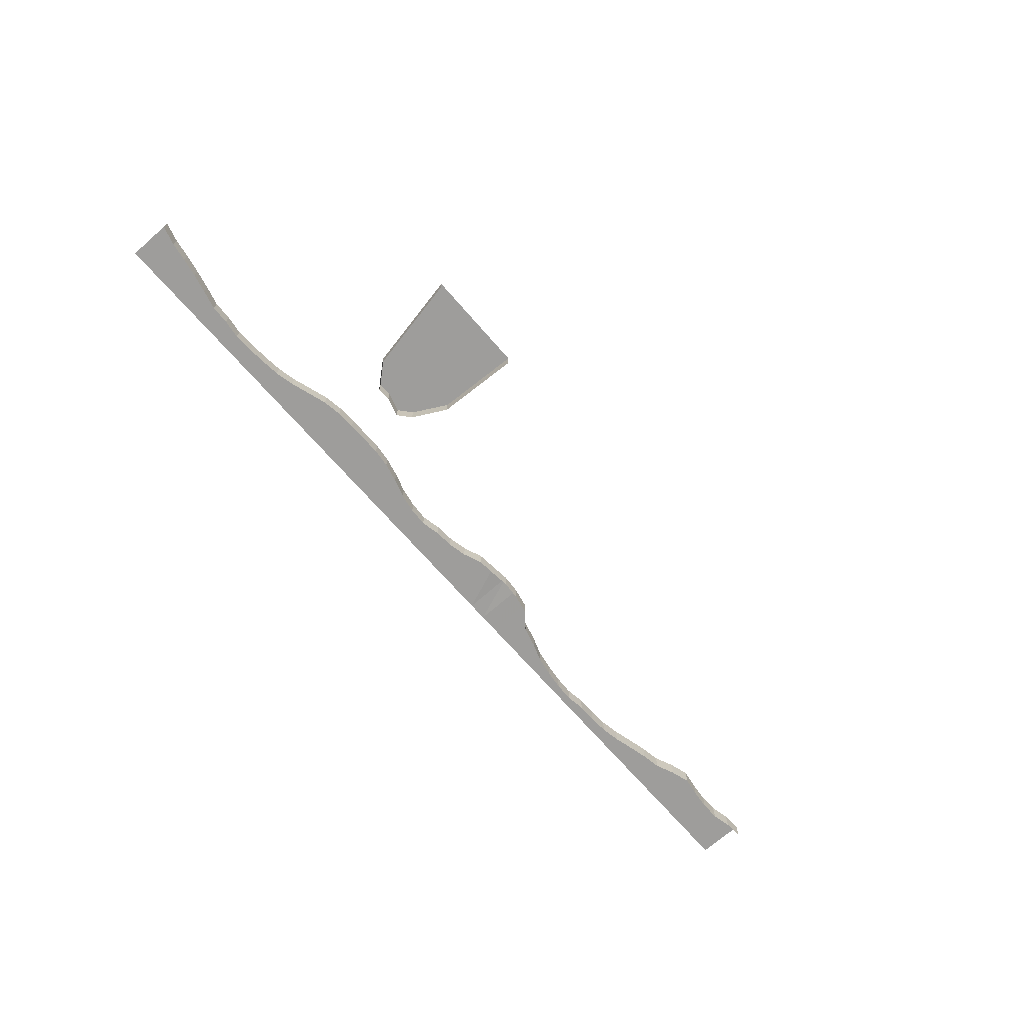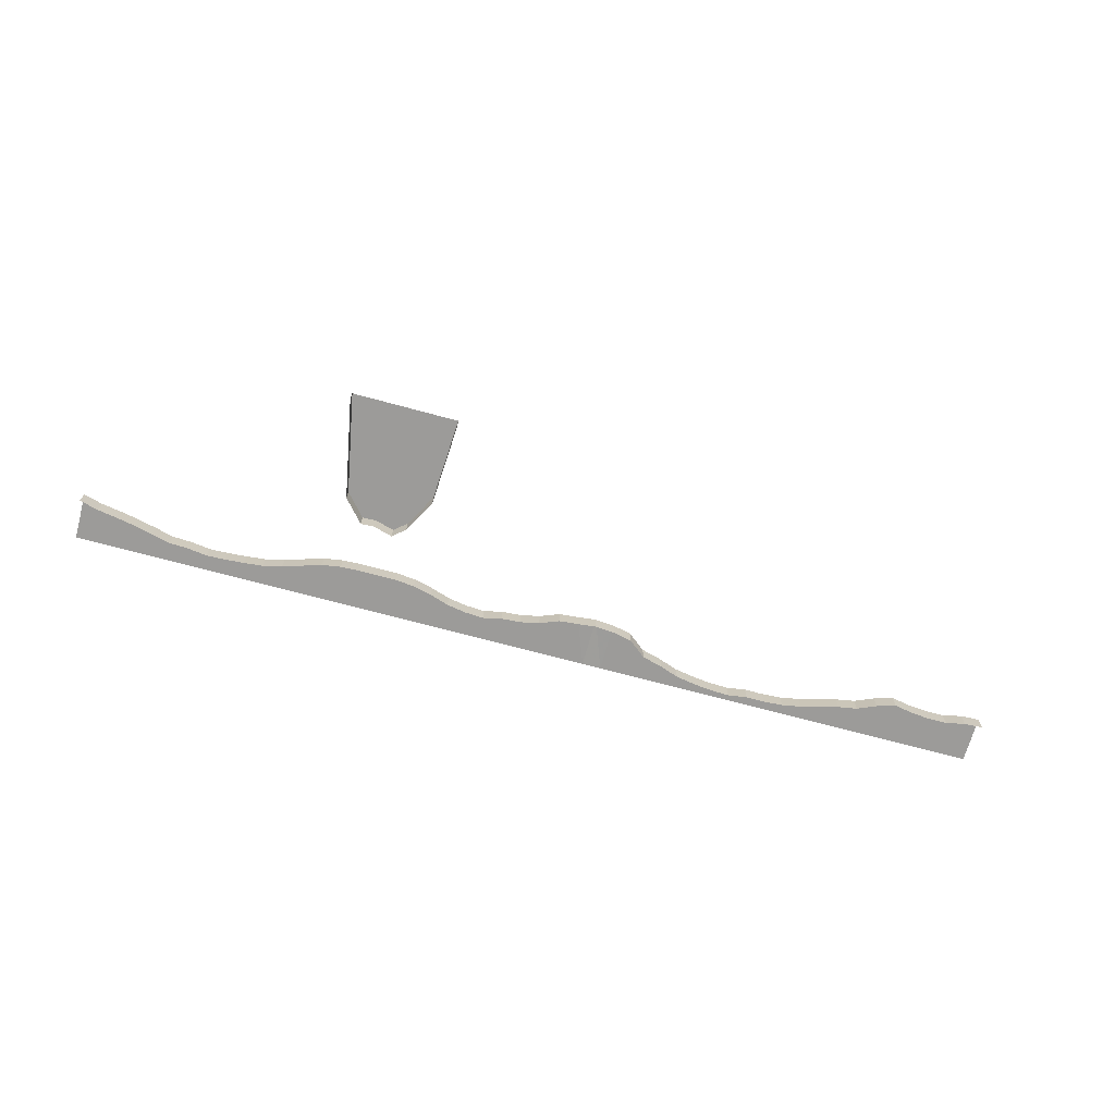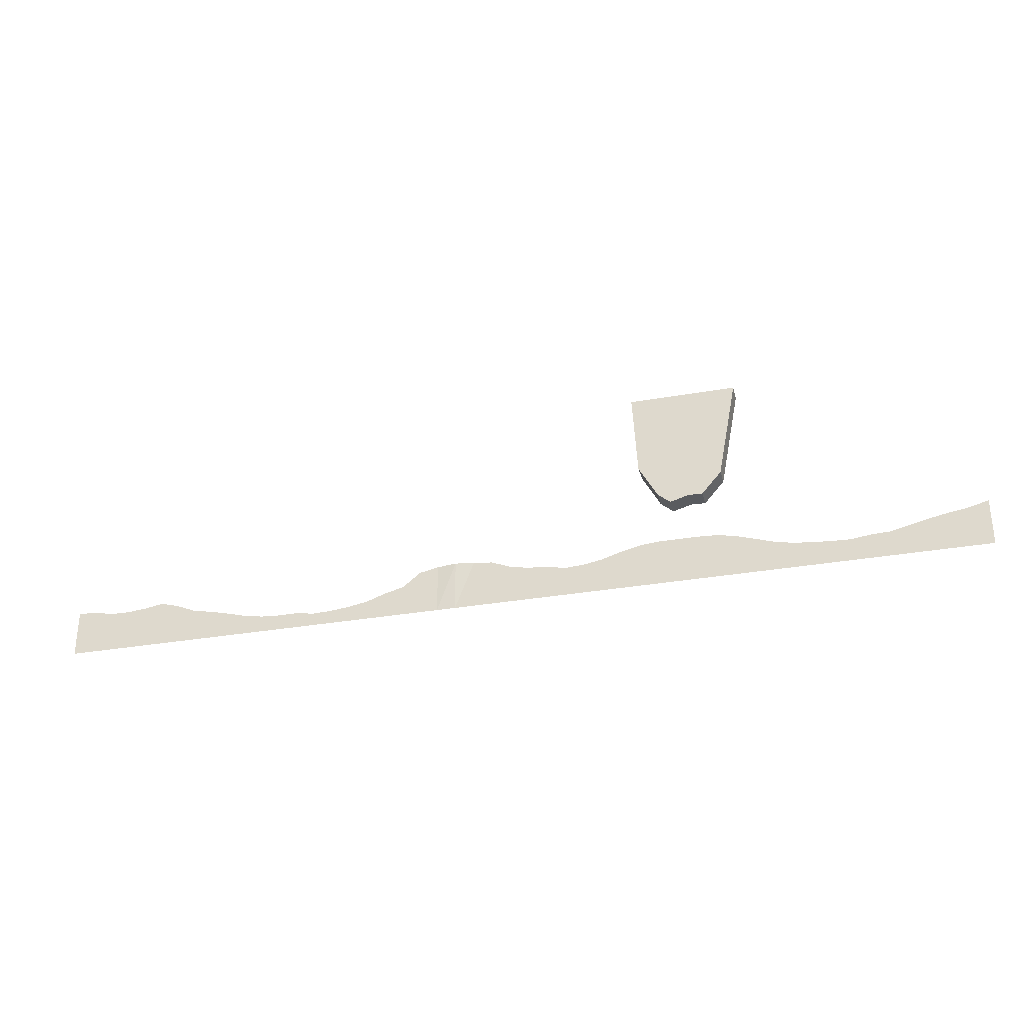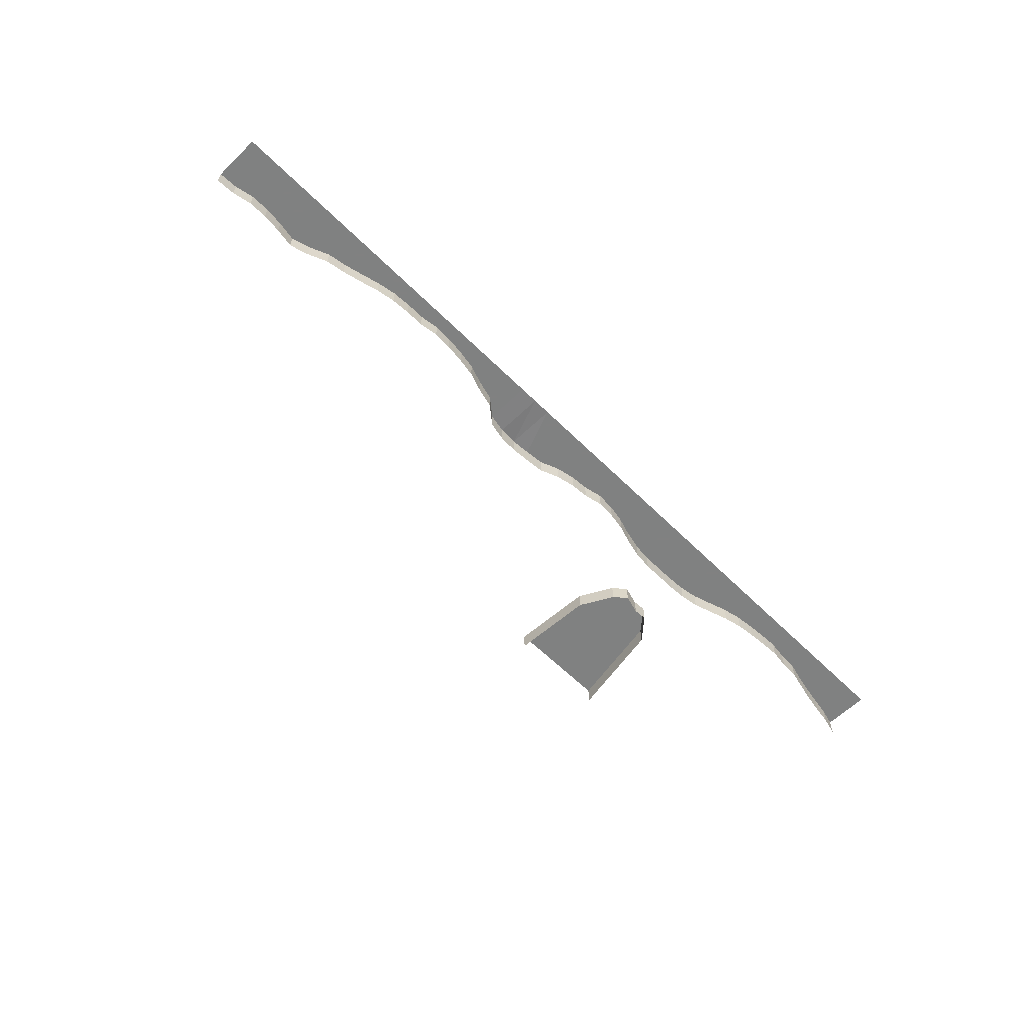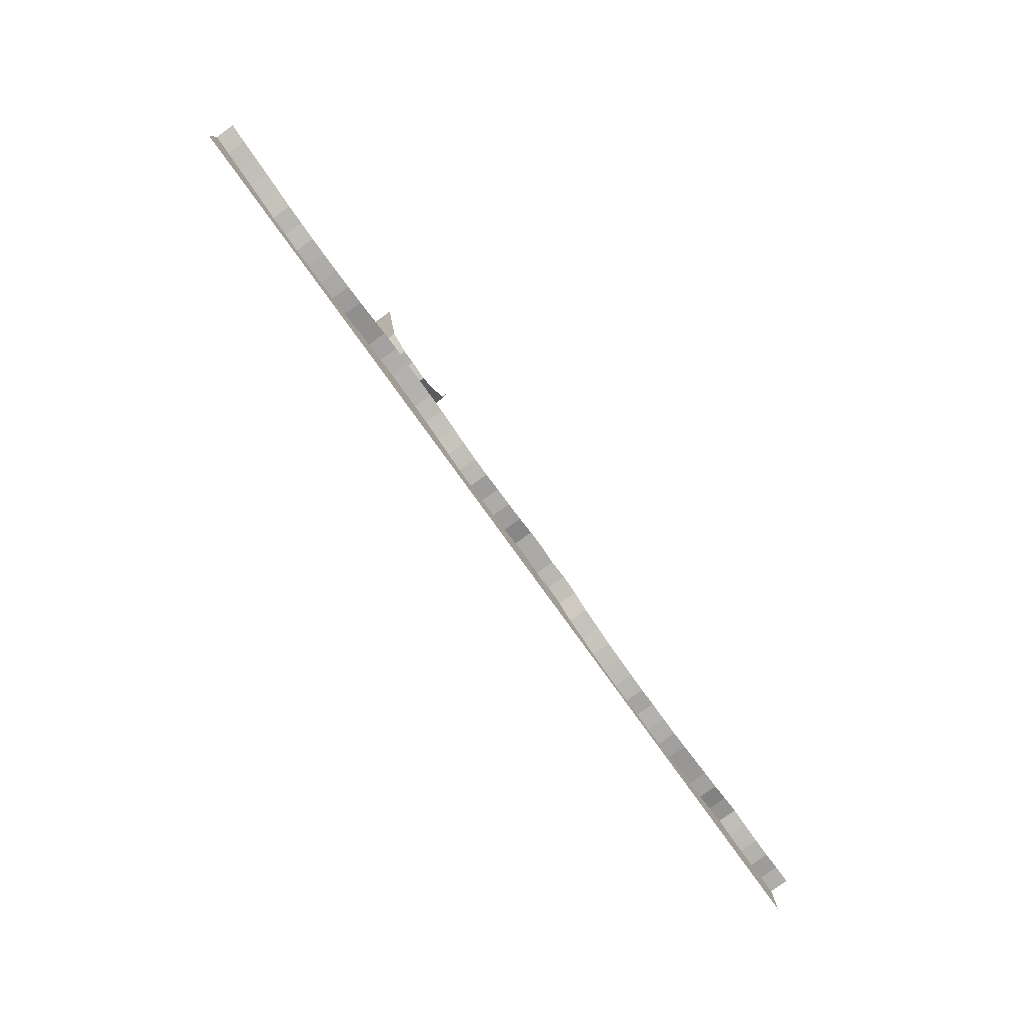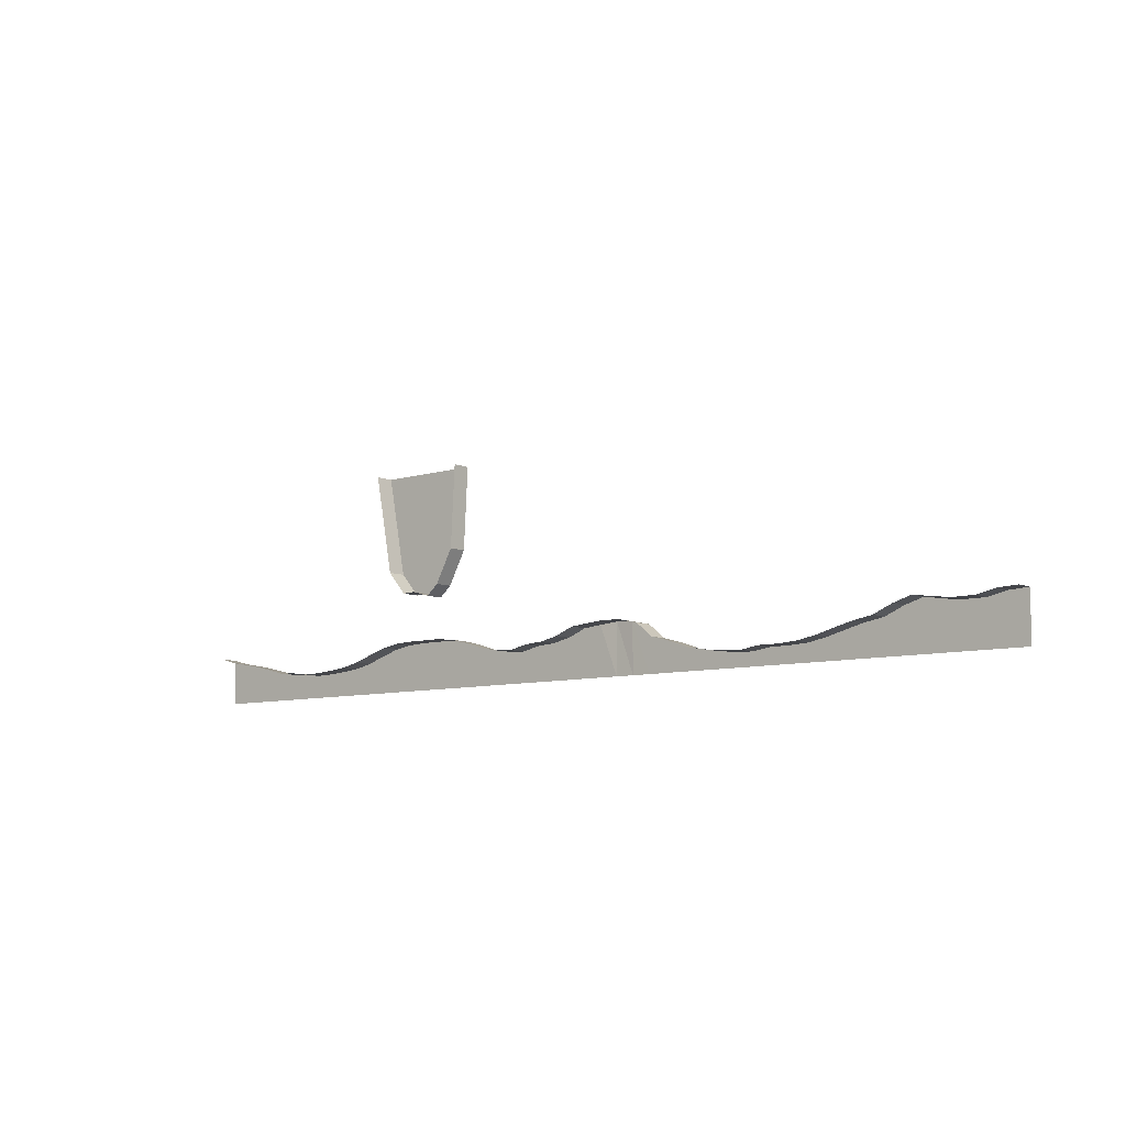
<metadata>
{"format":"obj","ext":"obj","renderer":"f3d","projection":"perspective","resolution":1024,"background":"white","views":[{"elev":-70.5,"azim":-48.8,"up":"+Y"},{"elev":-69.7,"azim":-15.2,"up":"+Y"},{"elev":-31.2,"azim":-165.8,"up":"+Z"},{"elev":-60.3,"azim":134.7,"up":"+Y"},{"elev":-79.7,"azim":-54.2,"up":"+Z"},{"elev":-8.3,"azim":40.0,"up":"+Z"}]}
</metadata>
<code>
g Box01
v -1968 39.37 0
v -1890 39.37 0
v -1811 39.37 0
v -1732 39.37 0
v -1654 39.37 0
v -1575 39.37 0
v -1496 39.37 0
v -1417 39.37 0
v -1339 39.37 0
v -1260 39.37 0
v -1181 39.37 0
v -1102 39.37 0
v -1024 39.37 0
v -944.9 39.37 0
v -866.1 39.37 0
v -787.4 39.37 0
v -708.7 39.37 0
v -629.9 39.37 0
v -551.2 39.37 0
v -472.4 39.37 0
v -393.7 39.37 0
v -315 39.37 0
v -236.2 39.37 0
v -157.5 39.37 0
v -78.74 39.37 0
v -0.0003052 39.37 0
v 78.74 39.37 0
v 157.5 39.37 0
v 236.2 39.37 0
v 315 39.37 0
v 393.7 39.37 0
v 472.4 39.37 0
v 551.2 39.37 0
v 629.9 39.37 0
v 708.7 39.37 0
v 787.4 39.37 0
v 866.1 39.37 0
v 944.9 39.37 0
v 1024 39.37 0
v 1102 39.37 0
v 1181 39.37 0
v 1260 39.37 0
v 1339 39.37 0
v 1417 39.37 0
v 1496 39.37 0
v 1575 39.37 0
v 1654 39.37 0
v 1732 39.37 0
v 1811 39.37 0
v 1890 39.37 0
v 1968 39.37 0
v -1968 -39.37 196.7
v -1890 -39.37 175.1
v -1811 -39.37 162.8
v -1732 -39.37 147.6
v -1654 -39.37 129.6
v -1575 -39.37 109.7
v -1496 -39.37 106.7
v -1417 -39.37 95.93
v -1339 -39.37 98.77
v -1260 -39.37 104.3
v -1181 -39.37 112.7
v -1102 -39.37 130.3
v -1024 -39.37 155.8
v -944.9 -39.37 180.5
v -866.1 -39.37 193.2
v -787.4 -39.37 196.8
v -708.7 -39.37 196.8
v -629.9 -39.37 196.8
v -551.2 -39.37 188.4
v -472.4 -39.37 169.6
v -393.7 -39.37 144.7
v -315 -39.37 130.7
v -236.2 -39.37 126.3
v -157.5 -39.37 143.5
v -78.74 -39.37 148.8
v -0.0003052 -39.37 165.6
v 78.74 -39.37 196.8
v 157.5 -39.37 204.1
v 236.2 -35.52 211.2
v 315 -39.63 206.3
v 393.7 -39.37 189.5
v 467 -39.37 130.9
v 551.2 -39.37 108.6
v 629.9 -39.37 80.9
v 708.7 -39.37 67.33
v 787.4 -39.37 58.12
v 866.1 -39.37 55.36
v 944.9 -39.37 67.12
v 1024 -39.37 66.92
v 1102 -39.37 71.59
v 1181 -39.37 85.7
v 1260 -39.37 106.7
v 1339 -39.37 126.2
v 1417 -39.37 139.9
v 1496 -39.37 173.6
v 1575 -39.37 196.8
v 1654 -39.37 183.3
v 1732 -39.37 175.6
v 1811 -39.37 175.9
v 1890 -39.37 193.2
v 1968 -39.37 196.8
v -1968 39.37 196.7
v -1890 39.37 175.1
v -1811 39.37 162.8
v -1732 39.37 147.6
v -1654 39.37 129.6
v -1575 39.37 109.7
v -1496 39.37 106.7
v -1417 39.37 95.93
v -1339 39.37 98.77
v -1260 39.37 104.3
v -1181 39.37 112.7
v -1102 39.37 130.3
v -1024 39.37 155.8
v -944.9 39.37 180.5
v -866.1 39.37 193.2
v -787.4 39.37 196.8
v -708.7 39.37 196.8
v -629.9 39.37 196.8
v -551.2 39.37 188.4
v -472.4 39.37 169.6
v -393.7 39.37 144.7
v -315 39.37 130.7
v -236.2 39.37 126.3
v -157.5 39.37 143.5
v -78.74 39.37 148.8
v -0.0003052 39.37 165.6
v 78.74 39.37 196.8
v 157.5 39.37 204.1
v 236.2 43.22 211.2
v 315 39.11 206.3
v 393.7 39.37 189.5
v 467 39.37 130.9
v 551.2 39.37 108.6
v 629.9 39.37 80.9
v 708.7 39.37 67.33
v 787.4 39.37 58.12
v 866.1 39.37 55.36
v 944.9 39.37 67.12
v 1024 39.37 66.92
v 1102 39.37 71.59
v 1181 39.37 85.7
v 1260 39.37 106.7
v 1339 39.37 126.2
v 1417 39.37 139.9
v 1496 39.37 173.6
v 1575 39.37 196.8
v 1654 39.37 183.3
v 1732 39.37 175.6
v 1811 39.37 175.9
v 1890 39.37 193.2
v 1968 39.37 196.8
v -911.1 -39.37 495.1
v -829 -39.37 400.6
v -771.5 -39.37 402.9
v -692.8 -39.37 380.6
v -640.1 -39.37 425.1
v -563.9 -39.37 565.5
v -911.1 39.37 495.1
v -829 39.37 400.6
v -771.5 39.37 402.9
v -692.8 39.37 380.6
v -640.1 39.37 425.1
v -563.9 39.37 565.5
v -990.9 -39.37 912.1
v -545.3 -39.37 912.1
v -990.9 39.37 912.1
v -850.2 39.37 912.1
v -771.5 39.37 912.1
v -692.8 39.37 912.1
v -614 39.37 912.1
v -545.3 39.37 912.1
f 52 53 104
f 104 103 52
f 53 54 105
f 105 104 53
f 54 55 106
f 106 105 54
f 55 56 107
f 107 106 55
f 56 57 108
f 108 107 56
f 57 58 109
f 109 108 57
f 58 59 110
f 110 109 58
f 59 60 111
f 111 110 59
f 60 61 112
f 112 111 60
f 61 62 113
f 113 112 61
f 62 63 114
f 114 113 62
f 63 64 115
f 115 114 63
f 64 65 116
f 116 115 64
f 65 66 117
f 117 116 65
f 66 67 118
f 118 117 66
f 67 68 119
f 119 118 67
f 68 69 120
f 120 119 68
f 69 70 121
f 121 120 69
f 70 71 122
f 122 121 70
f 71 72 123
f 123 122 71
f 72 73 124
f 124 123 72
f 73 74 125
f 125 124 73
f 74 75 126
f 126 125 74
f 75 76 127
f 127 126 75
f 76 77 128
f 128 127 76
f 77 78 129
f 129 128 77
f 78 79 130
f 130 129 78
f 79 80 131
f 131 130 79
f 80 81 132
f 132 131 80
f 81 82 133
f 133 132 81
f 82 83 134
f 134 133 82
f 83 84 135
f 135 134 83
f 84 85 136
f 136 135 84
f 85 86 137
f 137 136 85
f 86 87 138
f 138 137 86
f 87 88 139
f 139 138 87
f 88 89 140
f 140 139 88
f 89 90 141
f 141 140 89
f 90 91 142
f 142 141 90
f 91 92 143
f 143 142 91
f 92 93 144
f 144 143 92
f 93 94 145
f 145 144 93
f 94 95 146
f 146 145 94
f 95 96 147
f 147 146 95
f 96 97 148
f 148 147 96
f 97 98 149
f 149 148 97
f 98 99 150
f 150 149 98
f 99 100 151
f 151 150 99
f 100 101 152
f 152 151 100
f 101 102 153
f 153 152 101
f 51 50 152
f 152 153 51
f 50 49 151
f 151 152 50
f 49 48 150
f 150 151 49
f 48 47 149
f 149 150 48
f 47 46 148
f 148 149 47
f 46 45 147
f 147 148 46
f 45 44 146
f 146 147 45
f 44 43 145
f 145 146 44
f 43 42 144
f 144 145 43
f 42 41 143
f 143 144 42
f 41 40 142
f 142 143 41
f 40 39 141
f 141 142 40
f 39 38 140
f 140 141 39
f 38 37 139
f 139 140 38
f 37 36 138
f 138 139 37
f 36 35 137
f 137 138 36
f 35 34 136
f 136 137 35
f 34 33 135
f 135 136 34
f 33 32 134
f 134 135 33
f 32 31 133
f 133 134 32
f 31 30 132
f 132 133 31
f 30 29 131
f 131 132 30
f 29 28 130
f 130 131 29
f 28 27 129
f 129 130 28
f 27 26 128
f 128 129 27
f 26 25 127
f 127 128 26
f 25 24 126
f 126 127 25
f 24 23 125
f 125 126 24
f 23 22 124
f 124 125 23
f 22 21 123
f 123 124 22
f 21 20 122
f 122 123 21
f 20 19 121
f 121 122 20
f 19 18 120
f 120 121 19
f 18 17 119
f 119 120 18
f 17 16 118
f 118 119 17
f 16 15 117
f 117 118 16
f 15 14 116
f 116 117 15
f 14 13 115
f 115 116 14
f 13 12 114
f 114 115 13
f 12 11 113
f 113 114 12
f 11 10 112
f 112 113 11
f 10 9 111
f 111 112 10
f 9 8 110
f 110 111 9
f 8 7 109
f 109 110 8
f 7 6 108
f 108 109 7
f 6 5 107
f 107 108 6
f 5 4 106
f 106 107 5
f 4 3 105
f 105 106 4
f 3 2 104
f 104 105 3
f 2 1 103
f 103 104 2
f 154 160 161
f 161 155 154
f 155 161 162
f 162 156 155
f 156 162 163
f 163 157 156
f 157 163 164
f 164 158 157
f 158 164 165
f 165 159 158
f 159 165 173
f 173 167 159
f 165 164 172
f 172 173 165
f 164 163 171
f 171 172 164
f 163 162 170
f 170 171 163
f 162 161 169
f 169 170 162
f 161 160 168
f 168 169 161
f 160 154 166
f 166 168 160

</code>
